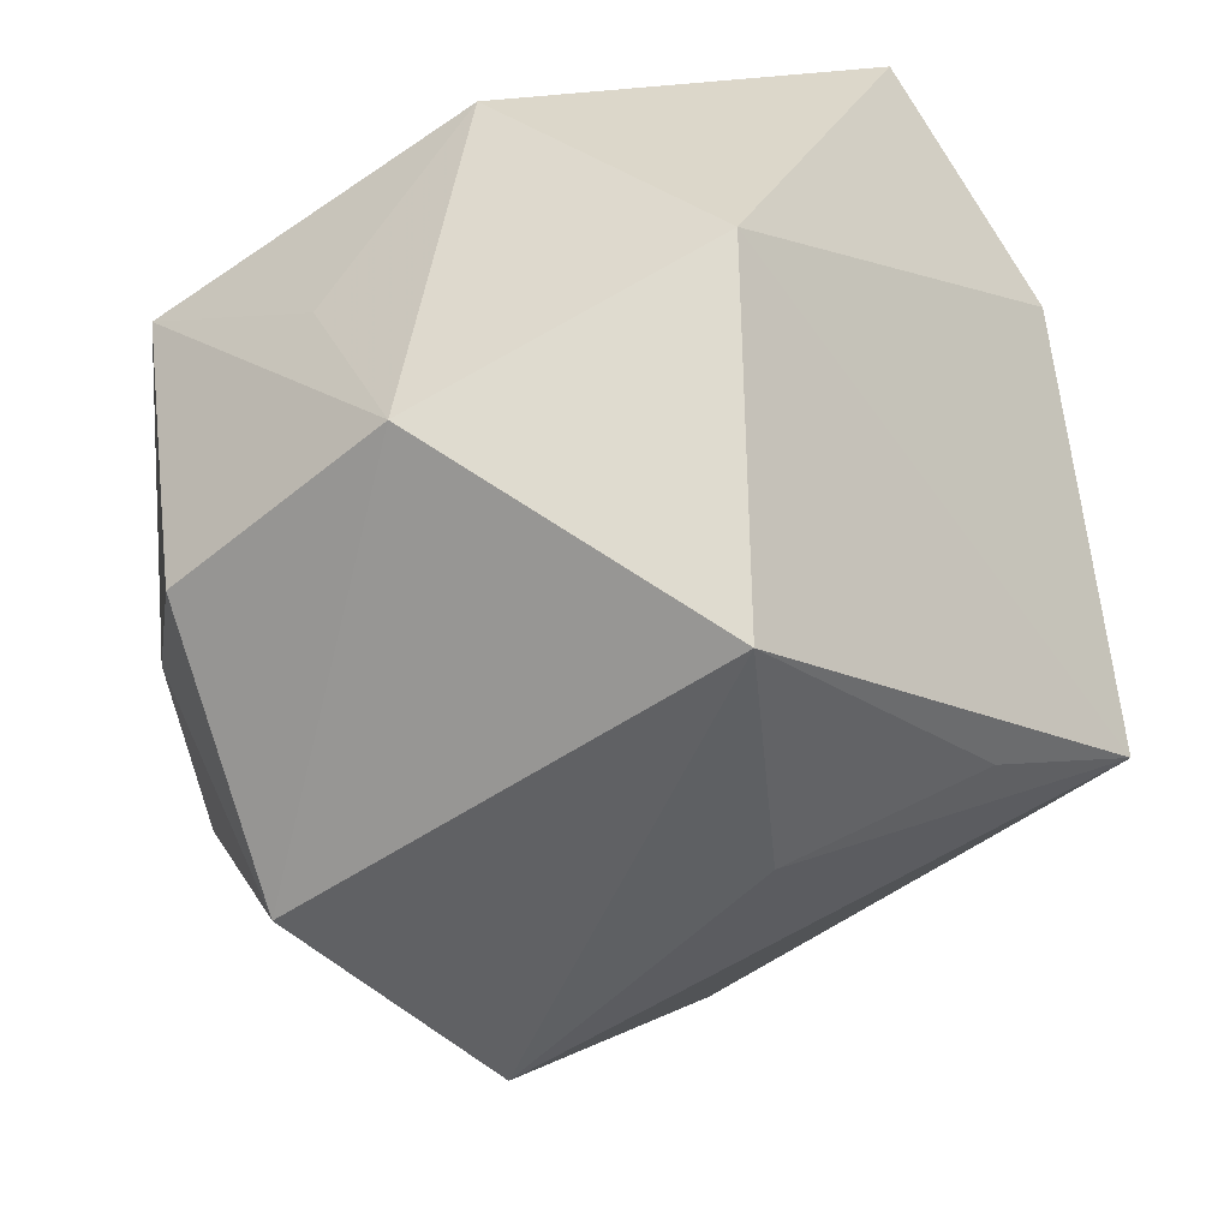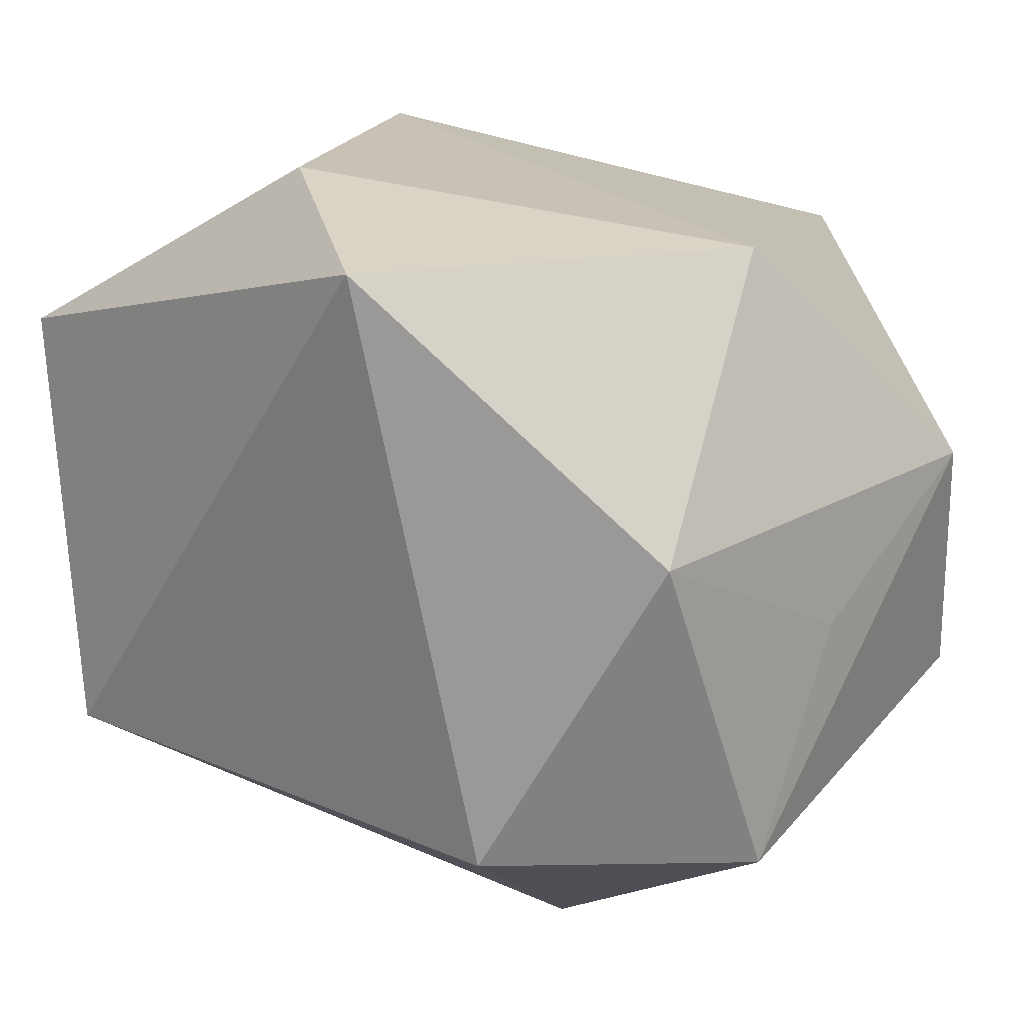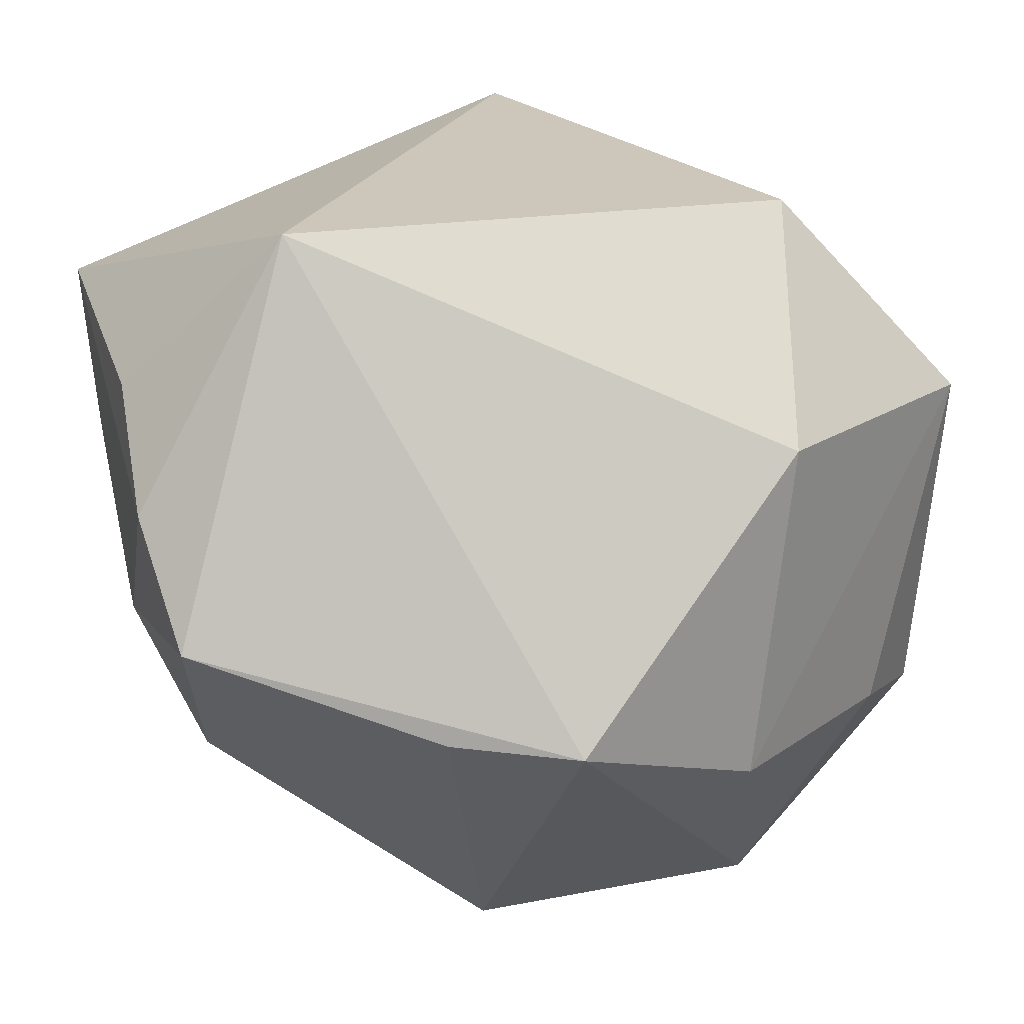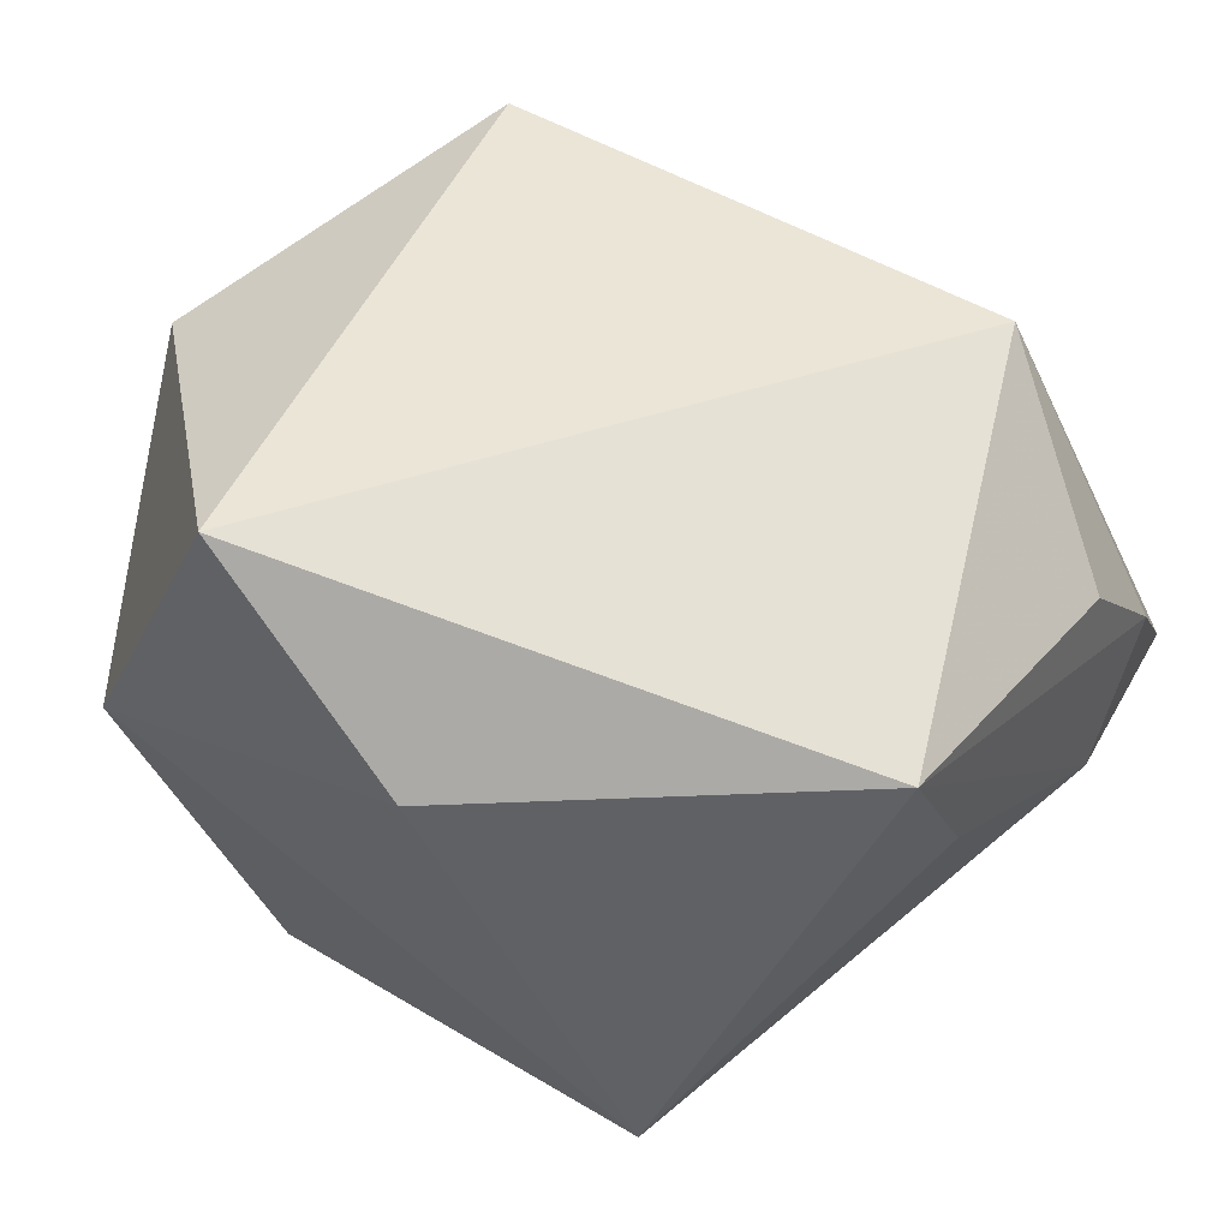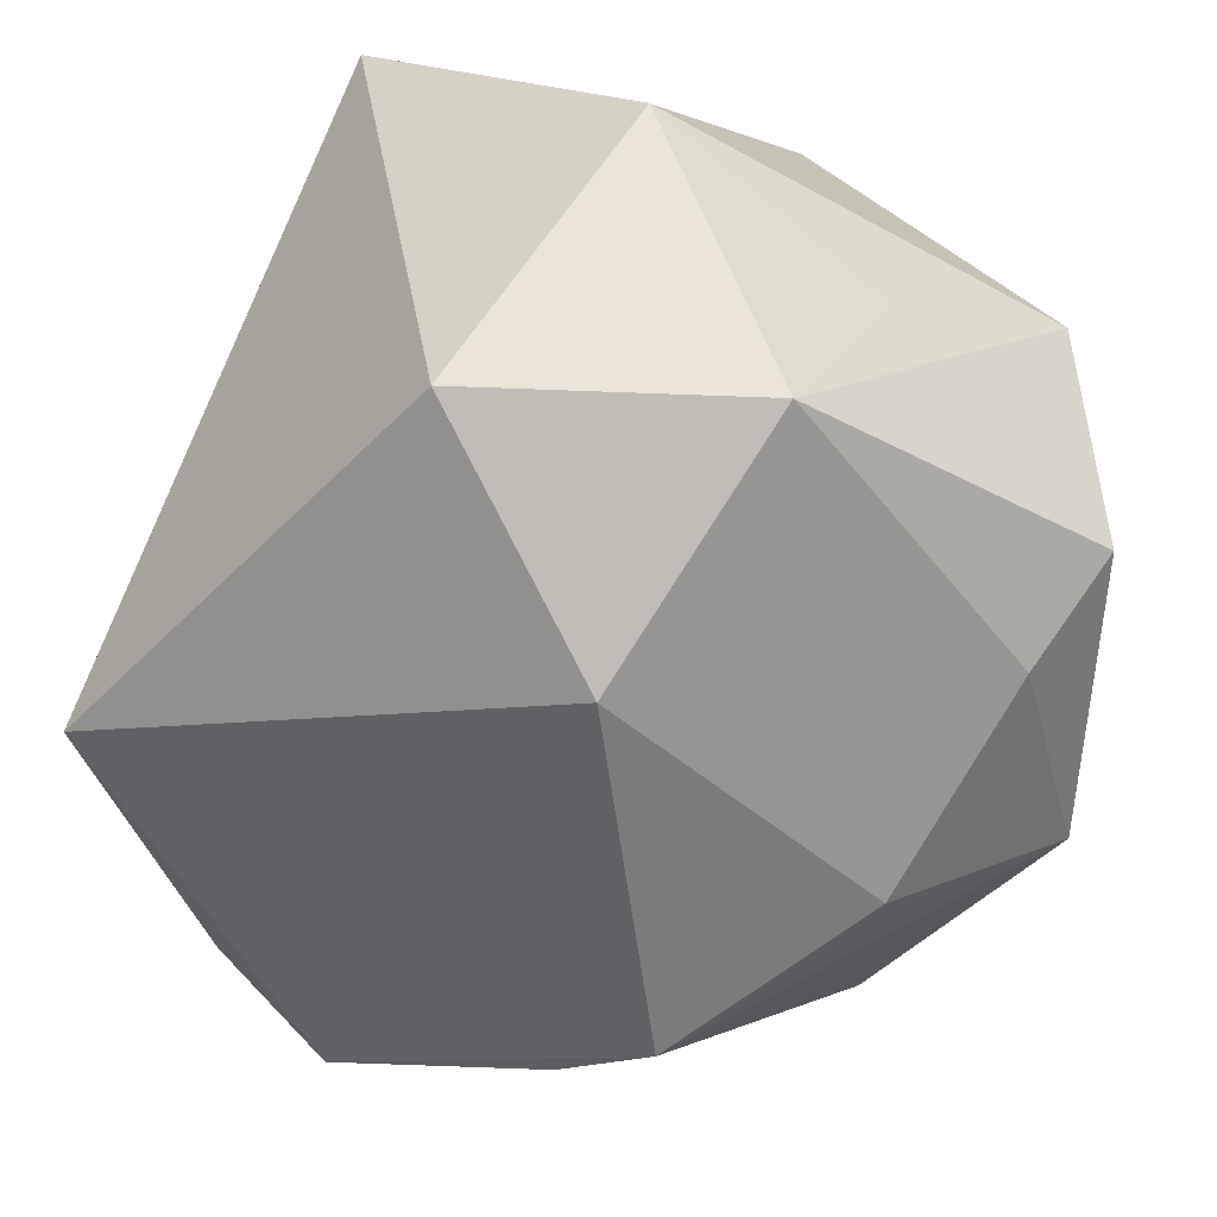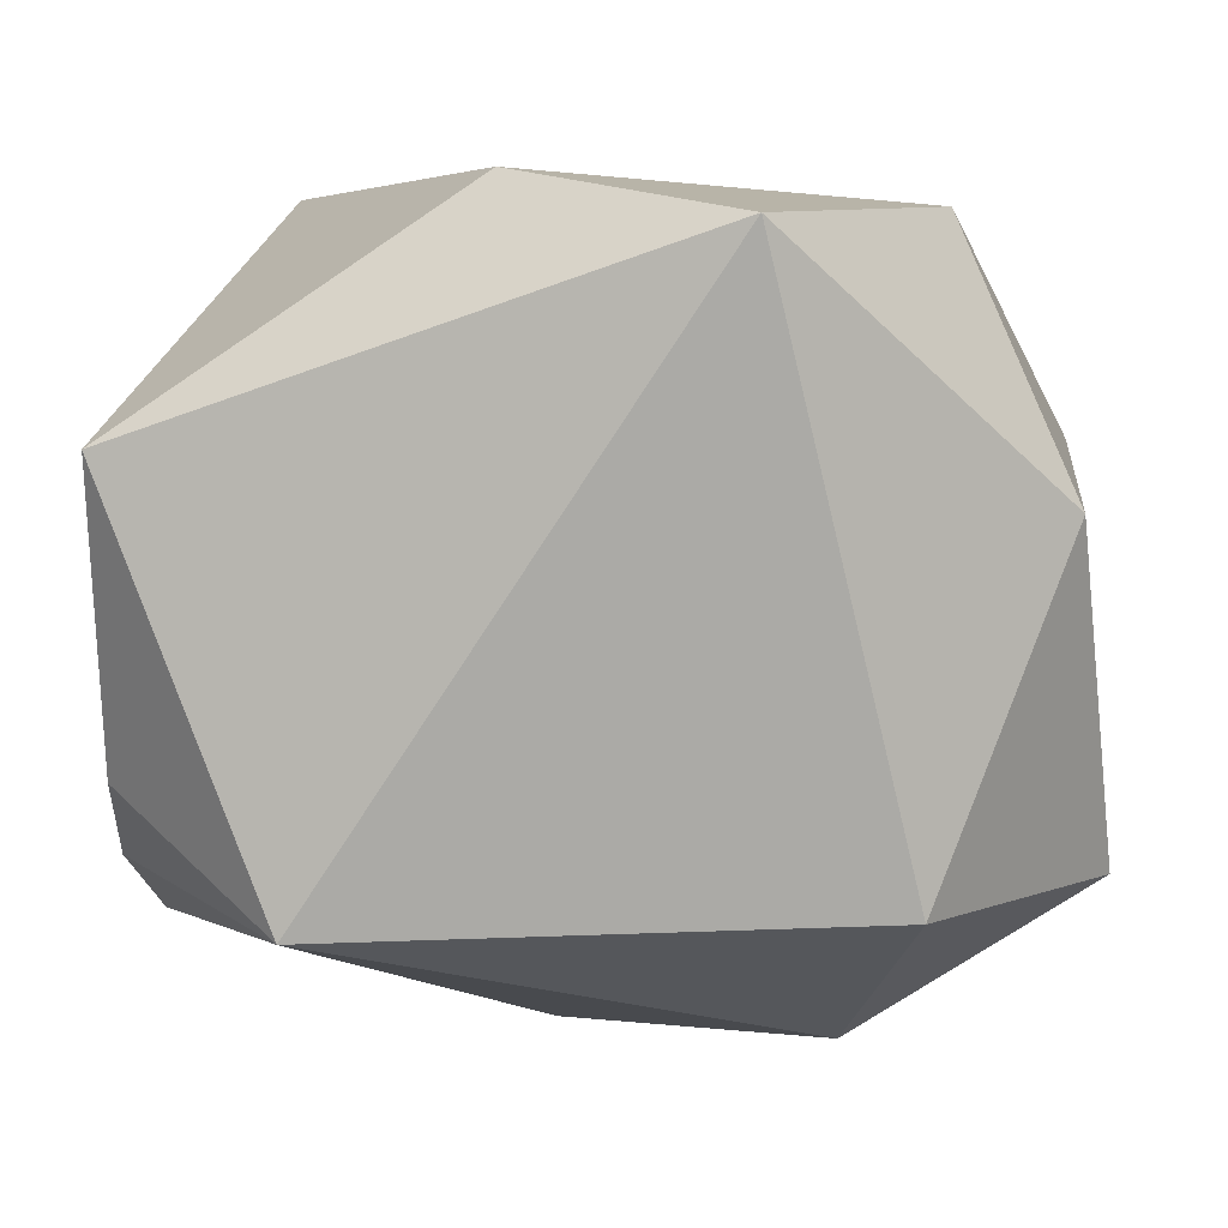
<metadata>
{"format":"obj","ext":"obj","renderer":"f3d","projection":"perspective","resolution":1024,"background":"white","views":[{"elev":-41.6,"azim":129.1,"up":"+Z"},{"elev":25.4,"azim":36.5,"up":"+Y"},{"elev":21.1,"azim":-16.4,"up":"+Z"},{"elev":46.8,"azim":-143.8,"up":"+Z"},{"elev":-43.6,"azim":50.3,"up":"+Y"},{"elev":14.1,"azim":-1.9,"up":"+Y"}]}
</metadata>
<code>
v -0.009572 -0.02128 -0.0413
v 0.0196 -0.02251 -0.03957
v -0.03871 -0.02062 -0.01708
v -0.01536 0.02827 -0.02669
v -0.02887 -0.01921 0.03545
v 0.04236 -0.01442 -0.02271
v 0.04342 0.01101 -0.01982
v -0.04223 -0.02953 -0.003159
v -0.01821 -0.03963 -0.01147
v -0.02924 0.03407 -0.02017
v -0.01081 0.04107 0.01837
v 0.01483 -0.03657 -0.0204
v 0.04204 -0.000297 0.001478
v 0.02343 -0.01829 0.03498
v 0.03382 -0.02401 -0.01993
v -0.04409 -0.01064 0.01889
v -0.005743 -0.04452 -0.01245
v 0.0094 0.03927 0.03545
v 0.02927 0.03536 -0.001923
v 0.03723 0.01316 0.02393
v 0.01874 -0.03644 0.01423
v -0.04449 0.01888 0.02302
v -0.04449 -0.01285 -0.004459
v -0.04449 -0.02051 0.008341
v 0.04246 -0.0213 0.01424
v 0.01789 0.02718 -0.03523
v -0.004298 0.0125 -0.03686
v -0.04397 0.009755 0.007439
f 14 5 21
f 20 18 14
f 14 18 5
f 5 18 22
f 2 6 15
f 25 14 21
f 25 15 6
f 20 14 25
f 7 25 6
f 2 26 7
f 7 6 2
f 21 5 17
f 10 22 11
f 11 22 18
f 8 17 5
f 9 17 8
f 10 26 4
f 4 27 10
f 26 27 4
f 19 18 20
f 20 7 19
f 19 7 26
f 19 11 18
f 19 26 10
f 10 11 19
f 20 25 13
f 13 7 20
f 25 7 13
f 2 15 12
f 12 17 2
f 21 17 12
f 12 25 21
f 15 25 12
f 5 22 16
f 1 27 26
f 10 27 1
f 1 26 2
f 2 17 1
f 1 17 9
f 28 22 10
f 10 23 28
f 28 23 22
f 24 23 8
f 24 8 5
f 5 16 24
f 24 16 22
f 22 23 24
f 3 23 10
f 10 1 3
f 8 23 3
f 9 8 3
f 3 1 9

</code>
